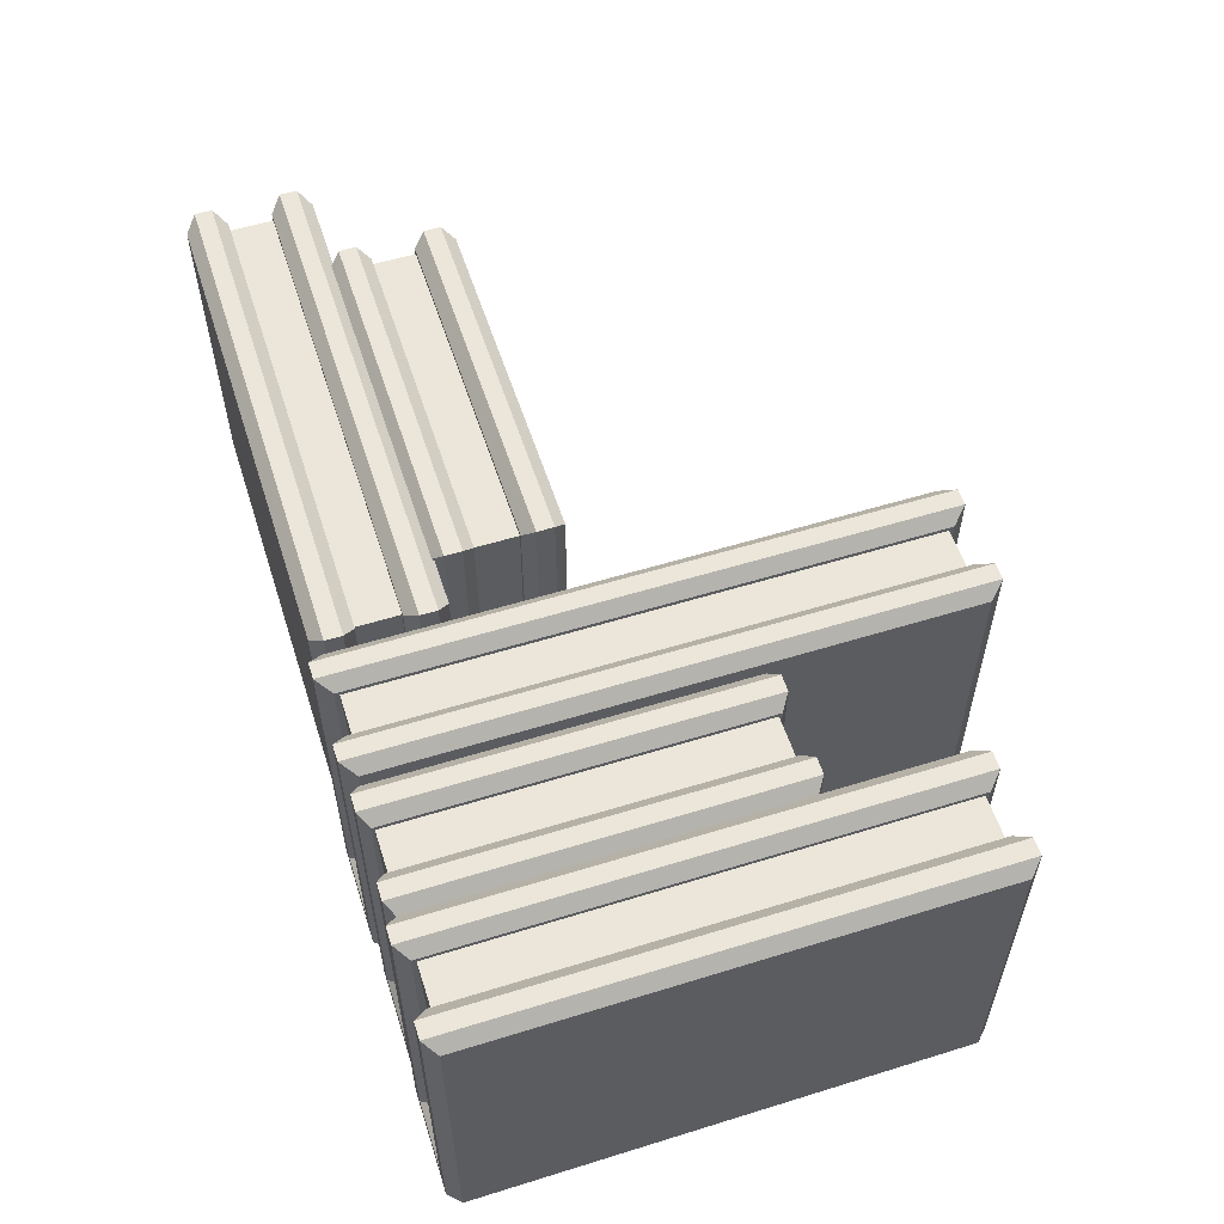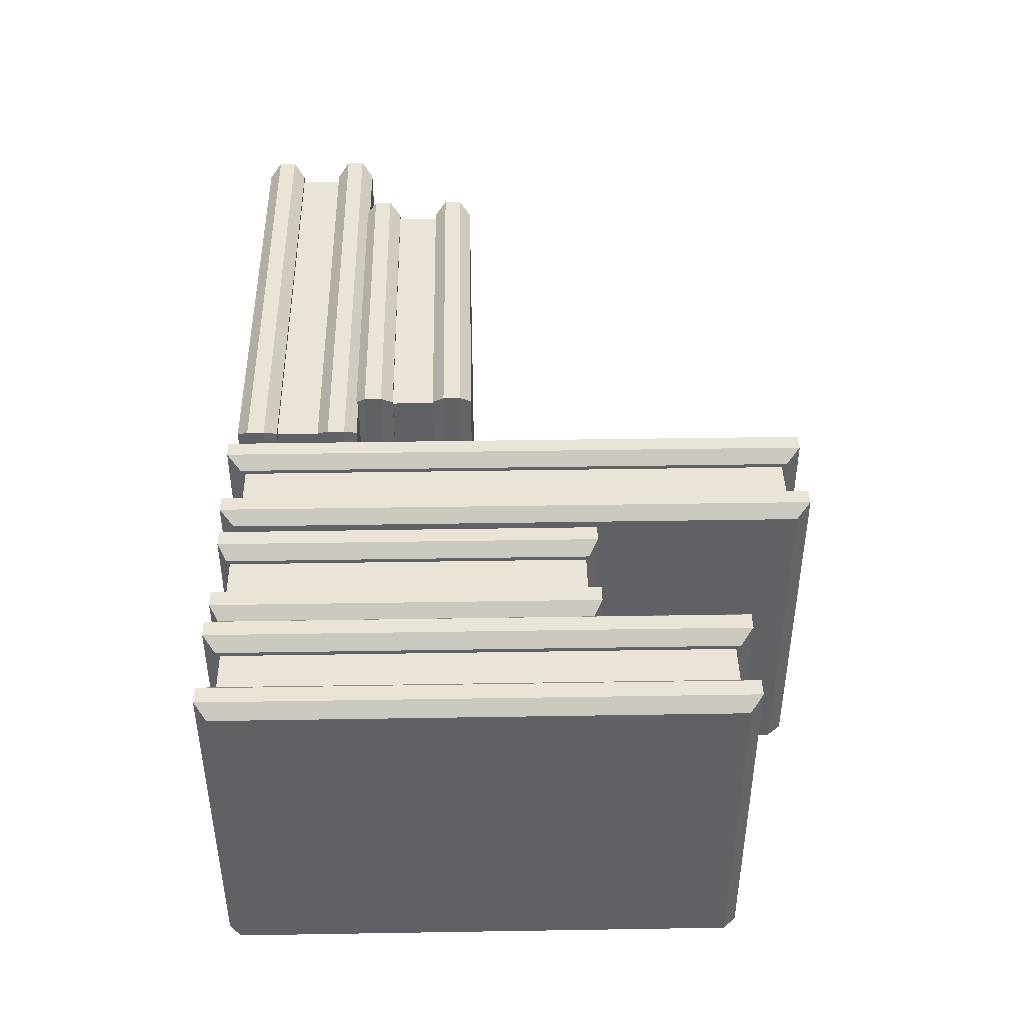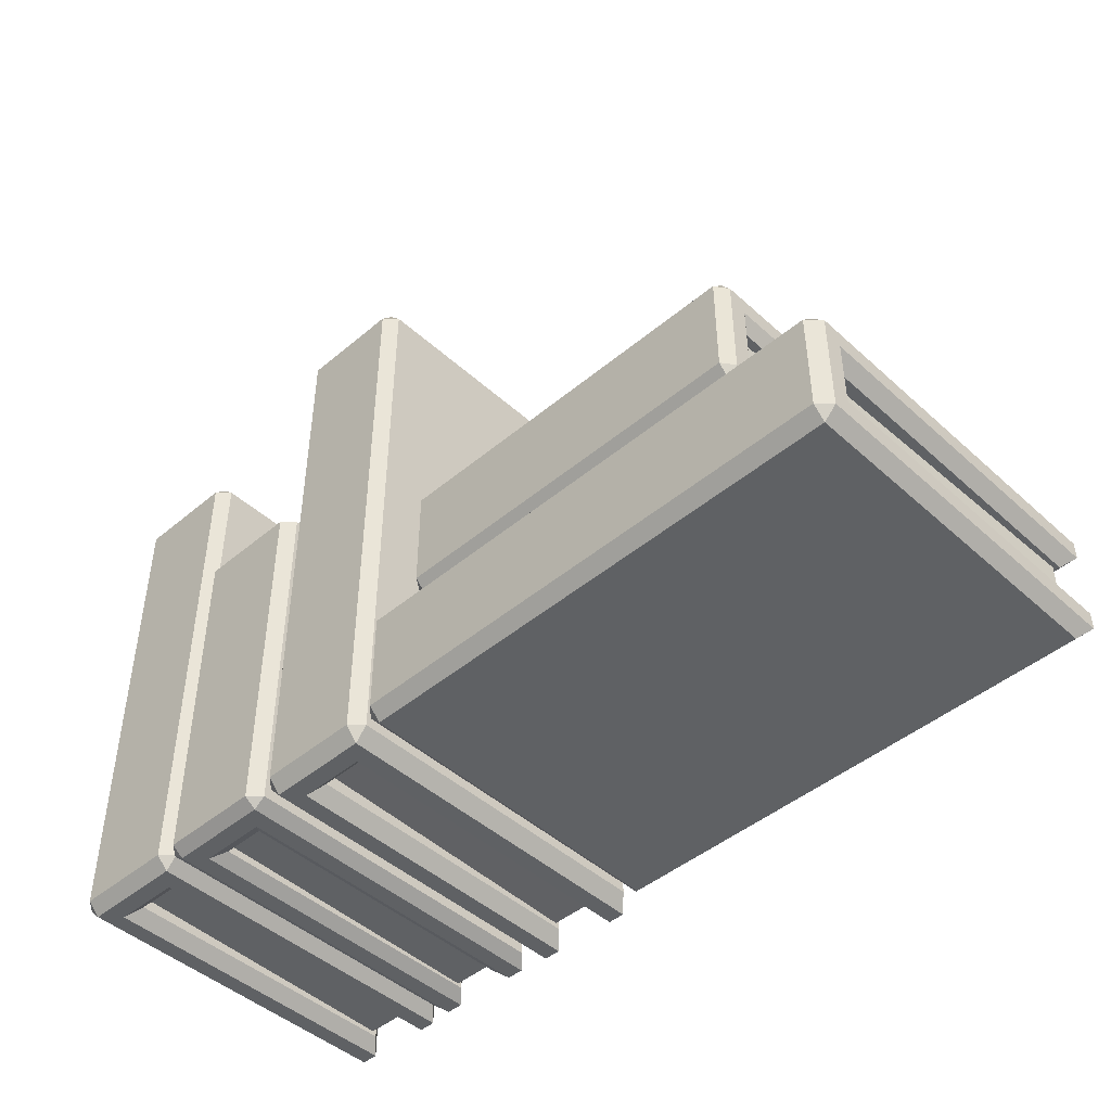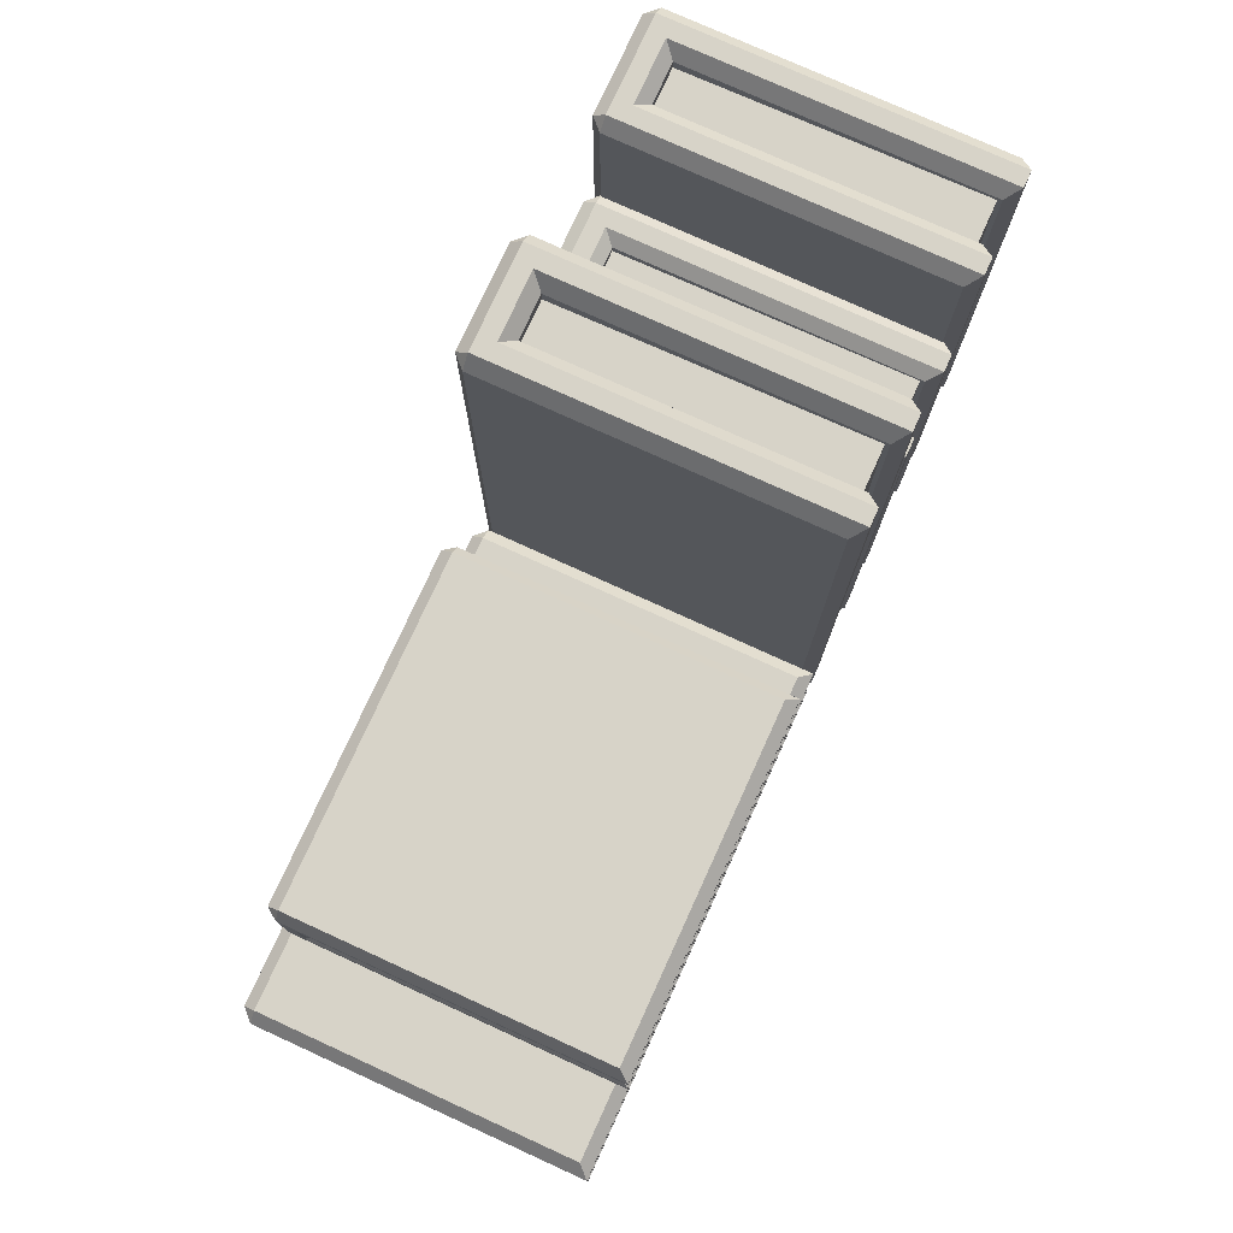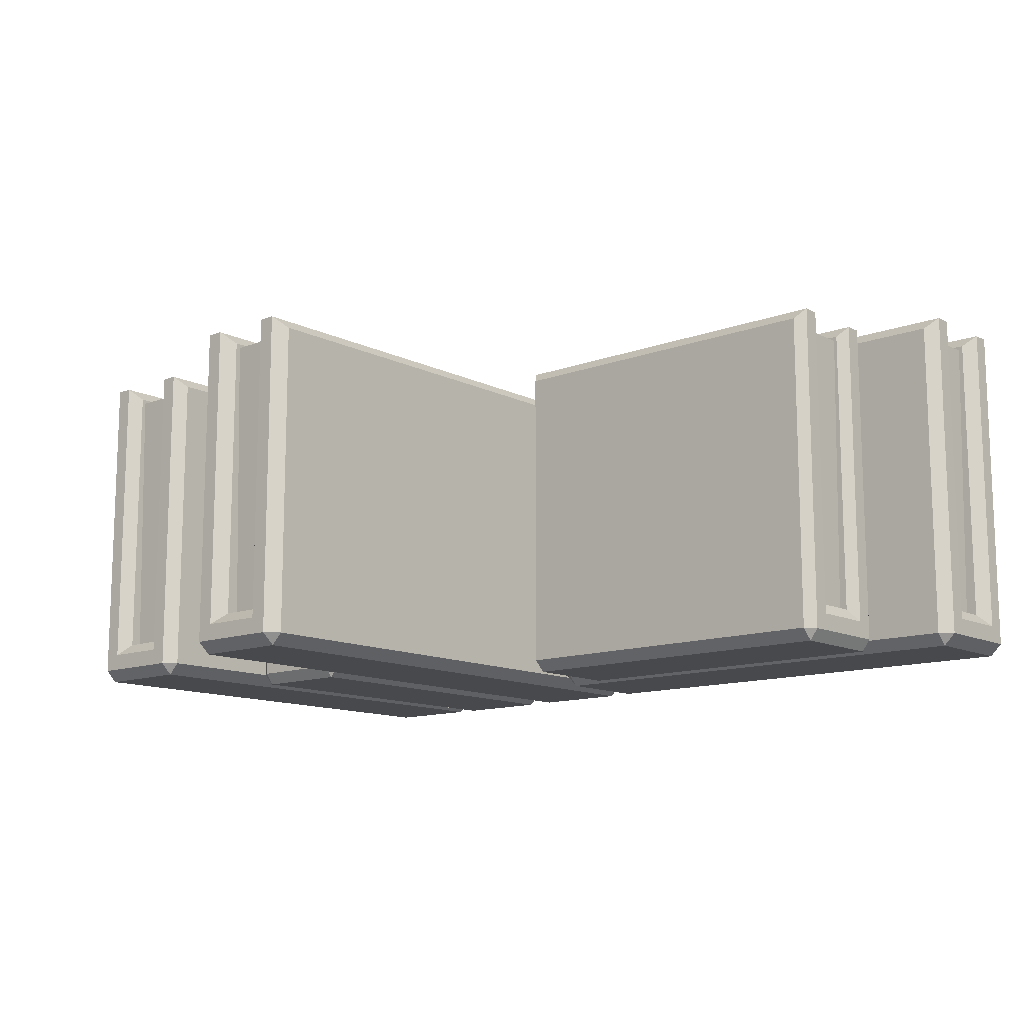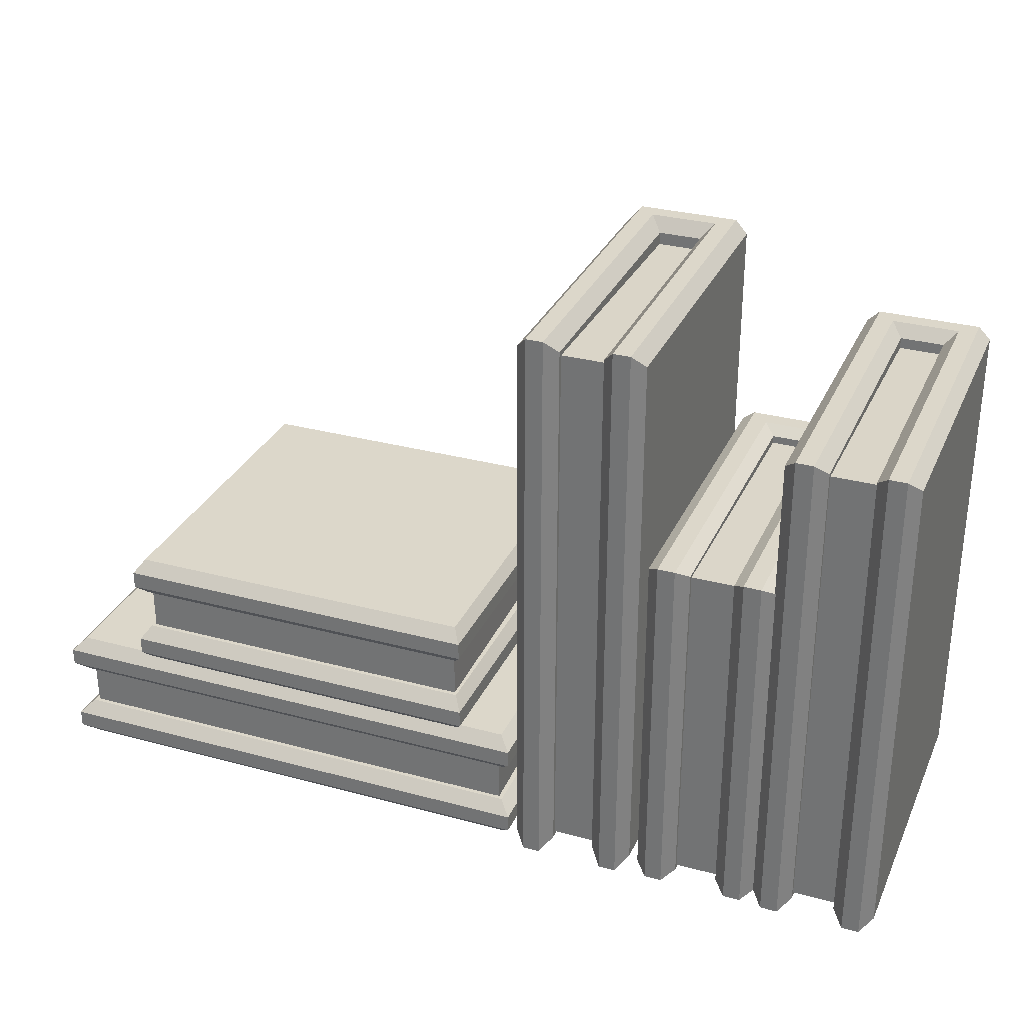
<metadata>
{"format":"obj","ext":"obj","renderer":"f3d","projection":"perspective","resolution":1024,"background":"white","views":[{"elev":56.4,"azim":72.1,"up":"+Z"},{"elev":42.6,"azim":88.9,"up":"+Z"},{"elev":-45.7,"azim":-136.1,"up":"+Y"},{"elev":76.9,"azim":-65.5,"up":"+Y"},{"elev":-12.5,"azim":-138.9,"up":"+Z"},{"elev":30.5,"azim":21.3,"up":"+Y"}]}
</metadata>
<code>
o Books_B
v 0.06769 -0.4541 0.4188
v 0.1749 -0.4541 0.4188
v 0.1749 0.9346 0.4188
v 0.06769 0.9346 0.4188
v 0.06769 -0.4349 -0.3195
v 0.06769 0.9154 -0.3195
v 0.175 -0.4349 -0.3195
v 0.175 0.9154 -0.3195
v 0.06769 -0.4661 0.4292
v 0.03778 -0.5004 0.4592
v 0.06769 0.9465 0.4292
v 0.03778 0.9809 0.4592
v 0.03778 -0.5004 -0.3494
v 0.06769 -0.4661 -0.3195
v 0.06769 0.9465 -0.3195
v 0.03778 0.9809 -0.3494
v 0.2049 -0.5004 0.4592
v 0.1749 -0.4661 0.4292
v 0.1749 0.9465 0.4292
v 0.2049 0.9809 0.4592
v 0.2049 -0.5004 -0.3494
v 0.175 -0.4661 -0.3195
v 0.175 0.9465 -0.3195
v 0.2049 0.9809 -0.3494
v -0.03516 -0.4661 -0.3924
v -0.005252 -0.4661 -0.4223
v -0.005252 -0.5004 -0.3924
v -0.005252 -0.5004 0.4592
v -0.03516 -0.4661 0.4292
v -0.005252 0.9809 0.4592
v -0.03516 0.9465 0.4292
v -0.005252 0.9809 -0.3924
v -0.005252 0.9465 -0.4223
v -0.03516 0.9465 -0.3924
v 0.2479 -0.4661 -0.4223
v 0.2778 -0.4661 -0.3924
v 0.2479 -0.5004 -0.3924
v 0.2479 0.9809 -0.3924
v 0.2778 0.9465 -0.3924
v 0.2479 0.9465 -0.4223
v 0.2778 -0.4661 0.4292
v 0.2479 -0.5004 0.4592
v 0.2479 0.9809 0.4592
v 0.2778 0.9465 0.4292
v 0.7113 -0.4613 0.4188
v 0.8186 -0.4613 0.4188
v 0.8186 0.7488 0.4188
v 0.7113 0.7488 0.4188
v 0.7113 -0.4446 -0.3195
v 0.7113 0.7321 -0.3195
v 0.8186 -0.4446 -0.3195
v 0.8186 0.7321 -0.3195
v 0.7113 -0.4717 0.4292
v 0.6814 -0.5016 0.4592
v 0.7113 0.7592 0.4292
v 0.6814 0.7891 0.4592
v 0.6814 -0.5016 -0.3494
v 0.7113 -0.4717 -0.3195
v 0.7113 0.7592 -0.3195
v 0.6814 0.7891 -0.3494
v 0.8485 -0.5016 0.4592
v 0.8186 -0.4717 0.4292
v 0.8186 0.7592 0.4292
v 0.8485 0.7891 0.4592
v 0.8485 -0.5016 -0.3494
v 0.8186 -0.4717 -0.3195
v 0.8186 0.7592 -0.3195
v 0.8485 0.7891 -0.3494
v 0.6085 -0.4717 -0.3924
v 0.6384 -0.4717 -0.4223
v 0.6384 -0.5016 -0.3924
v 0.6384 -0.5016 0.4592
v 0.6085 -0.4717 0.4292
v 0.6384 0.7891 0.4592
v 0.6085 0.7592 0.4292
v 0.6384 0.7891 -0.3924
v 0.6384 0.7592 -0.4223
v 0.6085 0.7592 -0.3924
v 0.8915 -0.4717 -0.4223
v 0.9214 -0.4717 -0.3924
v 0.8915 -0.5016 -0.3924
v 0.8915 0.7891 -0.3924
v 0.9214 0.7592 -0.3924
v 0.8915 0.7592 -0.4223
v 0.9214 -0.4717 0.4292
v 0.8915 -0.5016 0.4592
v 0.8915 0.7891 0.4592
v 0.9214 0.7592 0.4292
v 0.403 -0.4654 0.4188
v 0.5102 -0.4654 0.4188
v 0.5102 0.4108 0.4188
v 0.403 0.4108 0.4188
v 0.403 -0.4533 -0.3195
v 0.403 0.3987 -0.3195
v 0.5102 -0.4533 -0.3195
v 0.5102 0.3987 -0.3195
v 0.403 -0.473 0.4292
v 0.373 -0.4946 0.4592
v 0.403 0.4183 0.4292
v 0.373 0.44 0.4592
v 0.373 -0.4946 -0.3494
v 0.403 -0.473 -0.3195
v 0.403 0.4183 -0.3195
v 0.373 0.44 -0.3494
v 0.5401 -0.4946 0.4592
v 0.5102 -0.473 0.4292
v 0.5102 0.4183 0.4292
v 0.5401 0.44 0.4592
v 0.5401 -0.4946 -0.3494
v 0.5102 -0.473 -0.3195
v 0.5102 0.4183 -0.3195
v 0.5401 0.44 -0.3494
v 0.3001 -0.473 -0.3924
v 0.33 -0.473 -0.4223
v 0.33 -0.4946 -0.3924
v 0.33 -0.4946 0.4592
v 0.3001 -0.473 0.4292
v 0.33 0.44 0.4592
v 0.3001 0.4183 0.4292
v 0.33 0.44 -0.3924
v 0.33 0.4183 -0.4223
v 0.3001 0.4183 -0.3924
v 0.5832 -0.473 -0.4223
v 0.6131 -0.473 -0.3924
v 0.5832 -0.4946 -0.3924
v 0.5832 0.44 -0.3924
v 0.6131 0.4183 -0.3924
v 0.5832 0.4183 -0.4223
v 0.6131 -0.473 0.4292
v 0.5832 -0.4946 0.4592
v 0.5832 0.44 0.4592
v 0.6131 0.4183 0.4292
v -1.299 -0.2757 0.4188
v -1.299 -0.383 0.4188
v -0.08877 -0.383 0.4188
v -0.08877 -0.2757 0.4188
v -1.282 -0.2757 -0.3195
v -0.1055 -0.2757 -0.3195
v -1.282 -0.383 -0.3195
v -0.1055 -0.383 -0.3195
v -1.309 -0.2757 0.4292
v -1.339 -0.2458 0.4592
v -0.07834 -0.2757 0.4292
v -0.04844 -0.2458 0.4592
v -1.339 -0.2458 -0.3494
v -1.309 -0.2757 -0.3195
v -0.07834 -0.2757 -0.3195
v -0.04844 -0.2458 -0.3494
v -1.339 -0.4129 0.4592
v -1.309 -0.383 0.4292
v -0.07834 -0.383 0.4292
v -0.04844 -0.4129 0.4592
v -1.339 -0.4129 -0.3494
v -1.309 -0.383 -0.3195
v -0.07834 -0.383 -0.3195
v -0.04844 -0.4129 -0.3494
v -1.309 -0.1729 -0.3924
v -1.309 -0.2028 -0.4223
v -1.339 -0.2028 -0.3924
v -1.339 -0.2028 0.4592
v -1.309 -0.1729 0.4292
v -0.04844 -0.2028 0.4592
v -0.07834 -0.1729 0.4292
v -0.04844 -0.2028 -0.3924
v -0.07834 -0.2028 -0.4223
v -0.07834 -0.1729 -0.3924
v -1.309 -0.4559 -0.4223
v -1.309 -0.4858 -0.3924
v -1.339 -0.4559 -0.3924
v -0.04844 -0.4559 -0.3924
v -0.07834 -0.4858 -0.3924
v -0.07834 -0.4559 -0.4223
v -1.309 -0.4858 0.4292
v -1.339 -0.4559 0.4592
v -0.04844 -0.4559 0.4592
v -0.07834 -0.4858 0.4292
v -1.087 0.0263 0.4188
v -1.087 -0.08095 0.4188
v -0.211 -0.08095 0.4188
v -0.211 0.0263 0.4188
v -1.075 0.0263 -0.3195
v -0.2231 0.0263 -0.3195
v -1.075 -0.08095 -0.3195
v -0.2231 -0.08095 -0.3195
v -1.095 0.0263 0.4292
v -1.116 0.05621 0.4592
v -0.2034 0.0263 0.4292
v -0.1818 0.05621 0.4592
v -1.116 0.05621 -0.3494
v -1.095 0.0263 -0.3195
v -0.2034 0.0263 -0.3195
v -0.1818 0.05621 -0.3494
v -1.116 -0.1109 0.4592
v -1.095 -0.08095 0.4292
v -0.2034 -0.08095 0.4292
v -0.1818 -0.1109 0.4592
v -1.116 -0.1109 -0.3494
v -1.095 -0.08095 -0.3195
v -0.2034 -0.08095 -0.3195
v -0.1818 -0.1109 -0.3494
v -1.095 0.1292 -0.3924
v -1.095 0.09925 -0.4223
v -1.116 0.09925 -0.3924
v -1.116 0.09925 0.4592
v -1.095 0.1292 0.4292
v -0.1818 0.09925 0.4592
v -0.2034 0.1292 0.4292
v -0.1818 0.09925 -0.3924
v -0.2034 0.09925 -0.4223
v -0.2034 0.1292 -0.3924
v -1.095 -0.1539 -0.4223
v -1.095 -0.1838 -0.3924
v -1.116 -0.1539 -0.3924
v -0.1818 -0.1539 -0.3924
v -0.2034 -0.1838 -0.3924
v -0.2034 -0.1539 -0.4223
v -1.095 -0.1838 0.4292
v -1.116 -0.1539 0.4592
v -0.1818 -0.1539 0.4592
v -0.2034 -0.1838 0.4292
f 26 33 40 35
f 36 39 44 41
f 20 17 42 43
f 10 12 30 28
f 12 16 32 30
f 11 9 1 4
f 15 11 4 6
f 14 22 7 5
f 23 15 6 8
f 22 18 2 7
f 18 19 3 2
f 29 31 34 25
f 19 23 8 3
f 2 3 4 1
f 5 7 2 1
f 8 6 4 3
f 17 21 37 42
f 21 13 27 37
f 9 14 5 1
f 24 20 43 38
f 16 24 38 32
f 25 26 27
f 32 33 34
f 35 36 37
f 38 39 40
f 27 28 29 25
f 28 30 31 29
f 30 32 34 31
f 33 26 25 34
f 37 27 26 35
f 32 38 40 33
f 39 36 35 40
f 42 37 36 41
f 38 43 44 39
f 43 42 41 44
f 14 9 10 13
f 9 11 12 10
f 11 15 16 12
f 22 14 13 21
f 15 23 24 16
f 18 22 21 17
f 23 19 20 24
f 19 18 17 20
f 13 10 28 27
f 70 77 84 79
f 80 83 88 85
f 64 61 86 87
f 54 56 74 72
f 56 60 76 74
f 55 53 45 48
f 59 55 48 50
f 58 66 51 49
f 67 59 50 52
f 66 62 46 51
f 62 63 47 46
f 73 75 78 69
f 63 67 52 47
f 46 47 48 45
f 49 51 46 45
f 52 50 48 47
f 61 65 81 86
f 65 57 71 81
f 53 58 49 45
f 68 64 87 82
f 60 68 82 76
f 69 70 71
f 76 77 78
f 79 80 81
f 82 83 84
f 71 72 73 69
f 72 74 75 73
f 74 76 78 75
f 77 70 69 78
f 81 71 70 79
f 76 82 84 77
f 83 80 79 84
f 86 81 80 85
f 82 87 88 83
f 87 86 85 88
f 58 53 54 57
f 53 55 56 54
f 55 59 60 56
f 66 58 57 65
f 59 67 68 60
f 62 66 65 61
f 67 63 64 68
f 63 62 61 64
f 57 54 72 71
f 114 121 128 123
f 124 127 132 129
f 108 105 130 131
f 98 100 118 116
f 100 104 120 118
f 99 97 89 92
f 103 99 92 94
f 102 110 95 93
f 111 103 94 96
f 110 106 90 95
f 106 107 91 90
f 117 119 122 113
f 107 111 96 91
f 90 91 92 89
f 93 95 90 89
f 96 94 92 91
f 105 109 125 130
f 109 101 115 125
f 97 102 93 89
f 112 108 131 126
f 104 112 126 120
f 113 114 115
f 120 121 122
f 123 124 125
f 126 127 128
f 115 116 117 113
f 116 118 119 117
f 118 120 122 119
f 121 114 113 122
f 125 115 114 123
f 120 126 128 121
f 127 124 123 128
f 130 125 124 129
f 126 131 132 127
f 131 130 129 132
f 102 97 98 101
f 97 99 100 98
f 99 103 104 100
f 110 102 101 109
f 103 111 112 104
f 106 110 109 105
f 111 107 108 112
f 107 106 105 108
f 101 98 116 115
f 158 165 172 167
f 168 171 176 173
f 152 149 174 175
f 142 144 162 160
f 144 148 164 162
f 143 141 133 136
f 147 143 136 138
f 146 154 139 137
f 155 147 138 140
f 154 150 134 139
f 150 151 135 134
f 161 163 166 157
f 151 155 140 135
f 134 135 136 133
f 137 139 134 133
f 140 138 136 135
f 149 153 169 174
f 153 145 159 169
f 141 146 137 133
f 156 152 175 170
f 148 156 170 164
f 157 158 159
f 164 165 166
f 167 168 169
f 170 171 172
f 159 160 161 157
f 160 162 163 161
f 162 164 166 163
f 165 158 157 166
f 169 159 158 167
f 164 170 172 165
f 171 168 167 172
f 174 169 168 173
f 170 175 176 171
f 175 174 173 176
f 146 141 142 145
f 141 143 144 142
f 143 147 148 144
f 154 146 145 153
f 147 155 156 148
f 150 154 153 149
f 155 151 152 156
f 151 150 149 152
f 145 142 160 159
f 202 209 216 211
f 212 215 220 217
f 196 193 218 219
f 186 188 206 204
f 188 192 208 206
f 187 185 177 180
f 191 187 180 182
f 190 198 183 181
f 199 191 182 184
f 198 194 178 183
f 194 195 179 178
f 205 207 210 201
f 195 199 184 179
f 178 179 180 177
f 181 183 178 177
f 184 182 180 179
f 193 197 213 218
f 197 189 203 213
f 185 190 181 177
f 200 196 219 214
f 192 200 214 208
f 201 202 203
f 208 209 210
f 211 212 213
f 214 215 216
f 203 204 205 201
f 204 206 207 205
f 206 208 210 207
f 209 202 201 210
f 213 203 202 211
f 208 214 216 209
f 215 212 211 216
f 218 213 212 217
f 214 219 220 215
f 219 218 217 220
f 190 185 186 189
f 185 187 188 186
f 187 191 192 188
f 198 190 189 197
f 191 199 200 192
f 194 198 197 193
f 199 195 196 200
f 195 194 193 196
f 189 186 204 203

</code>
